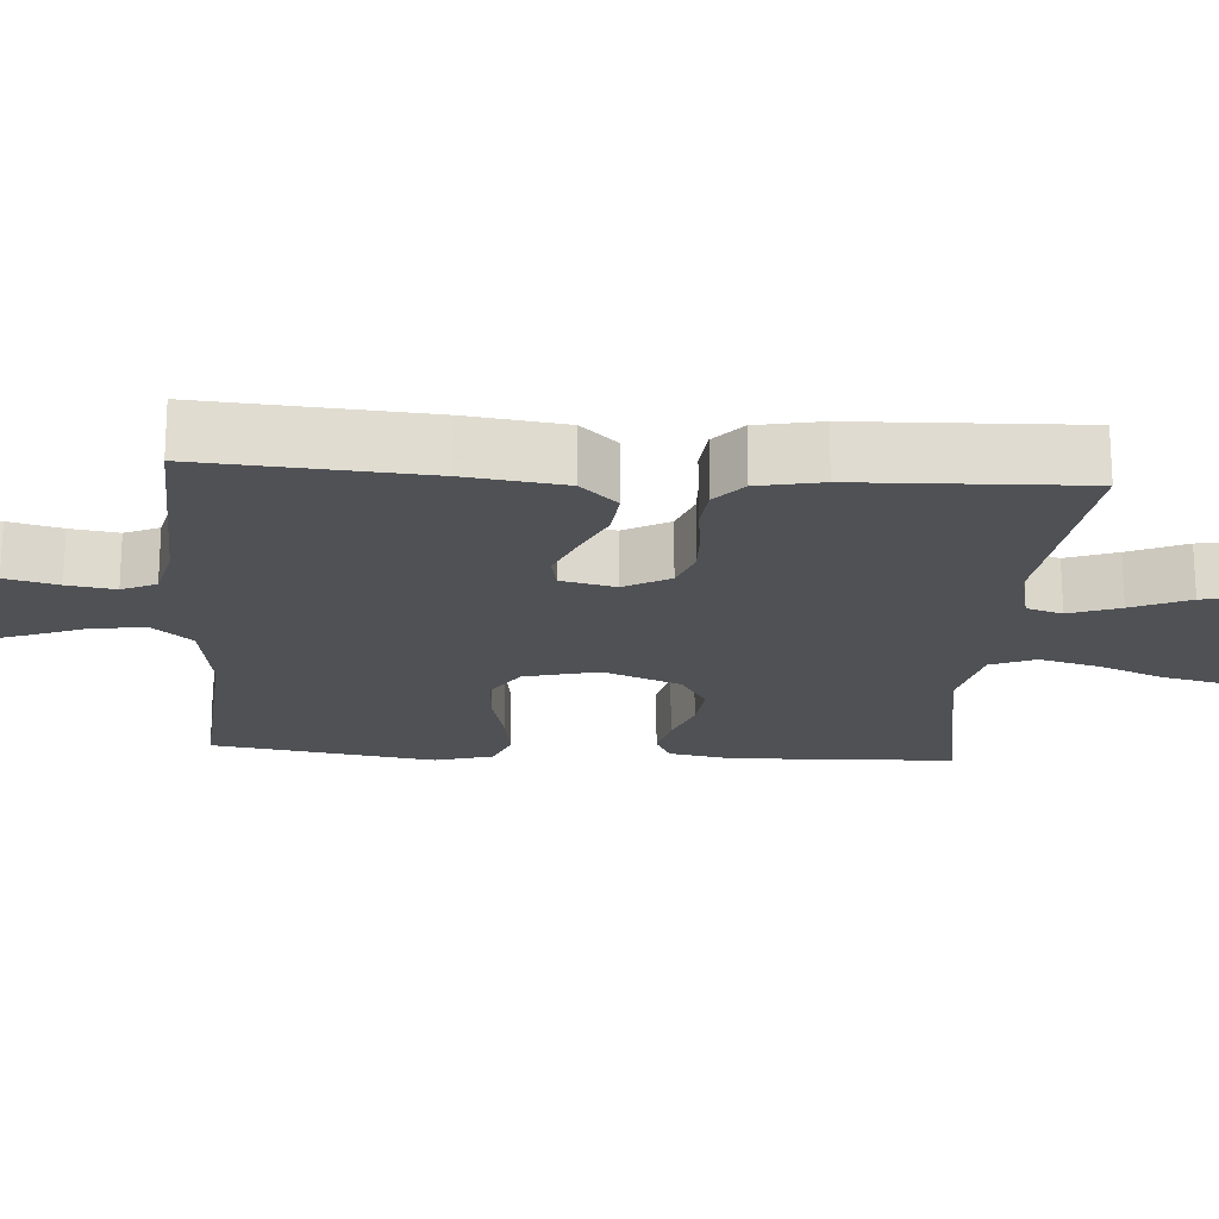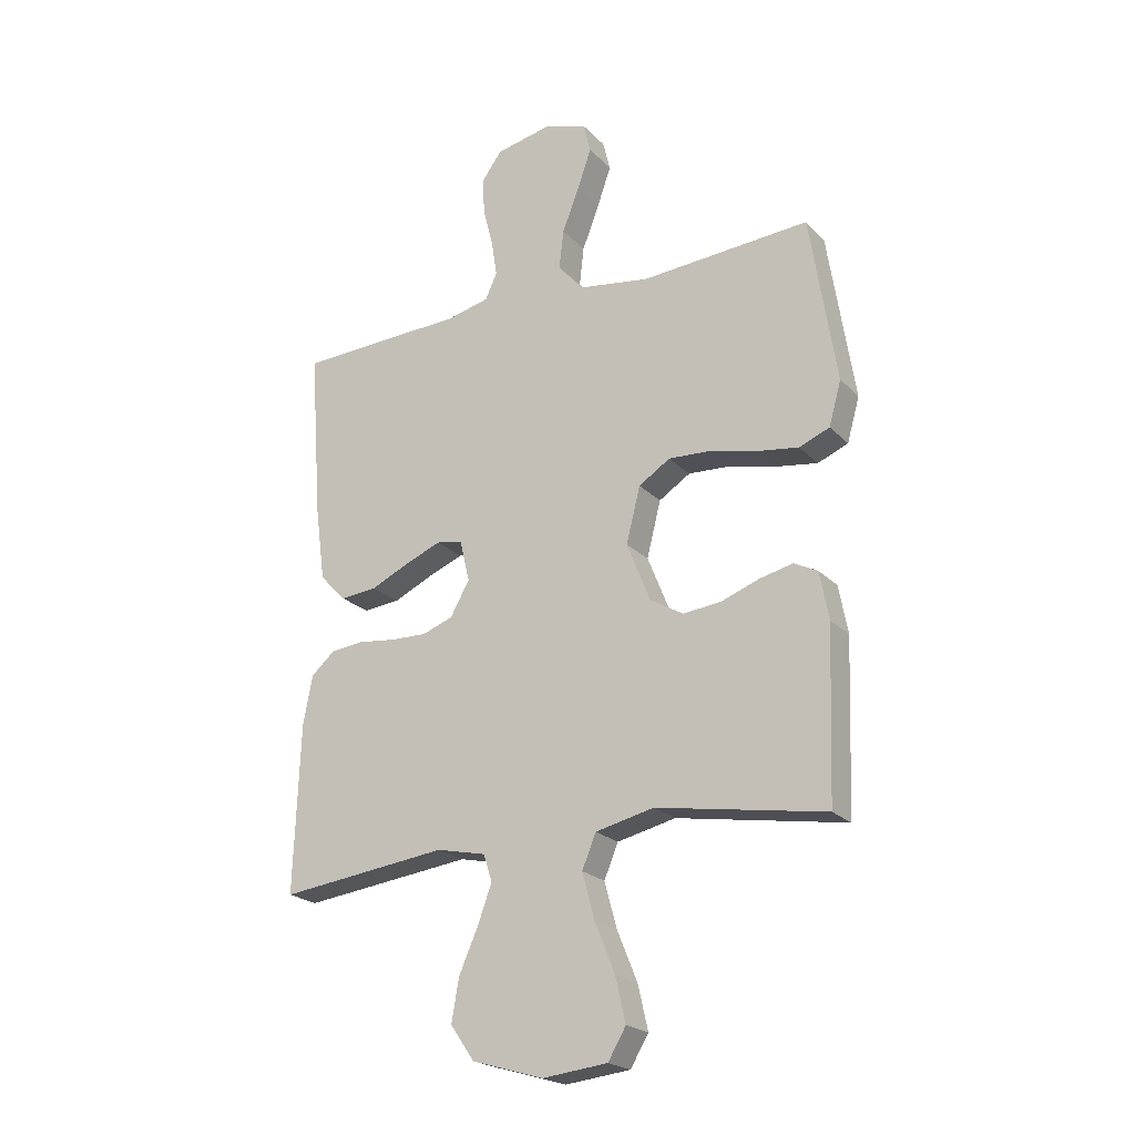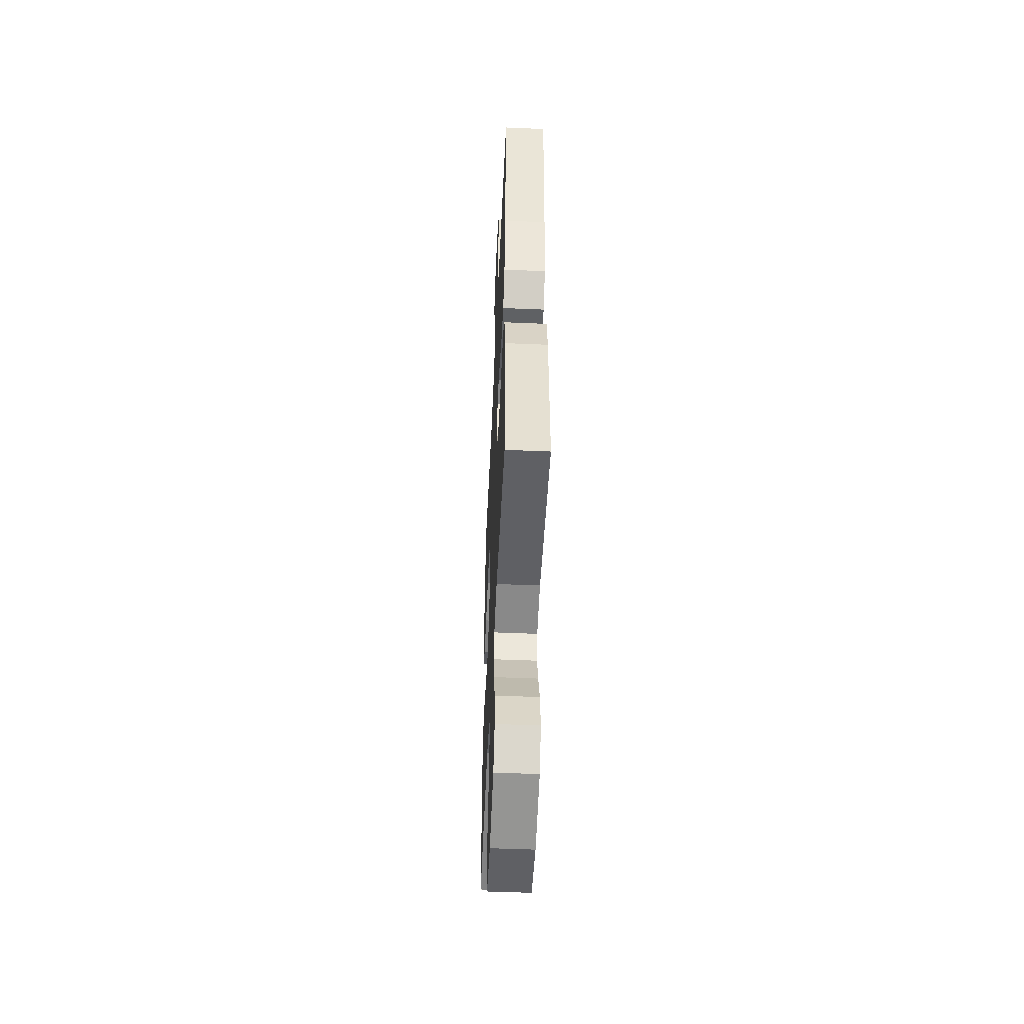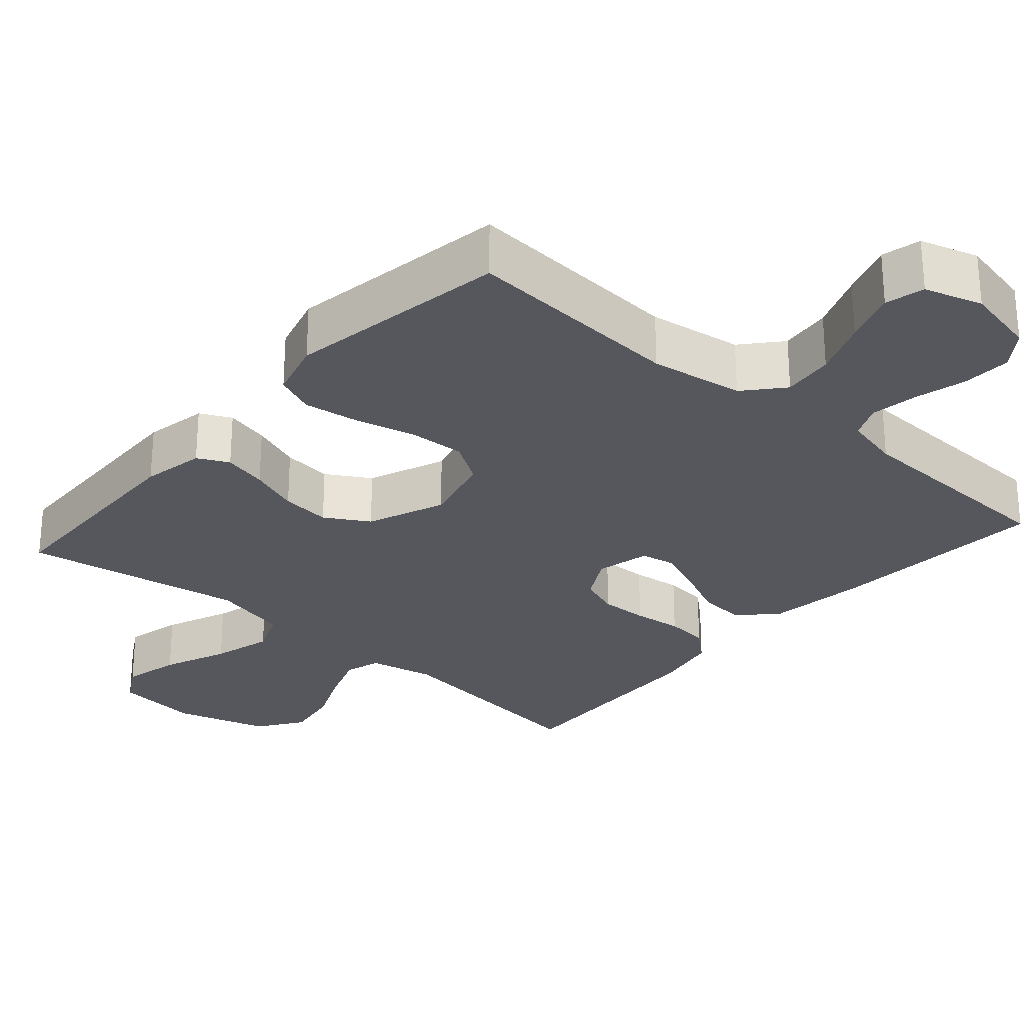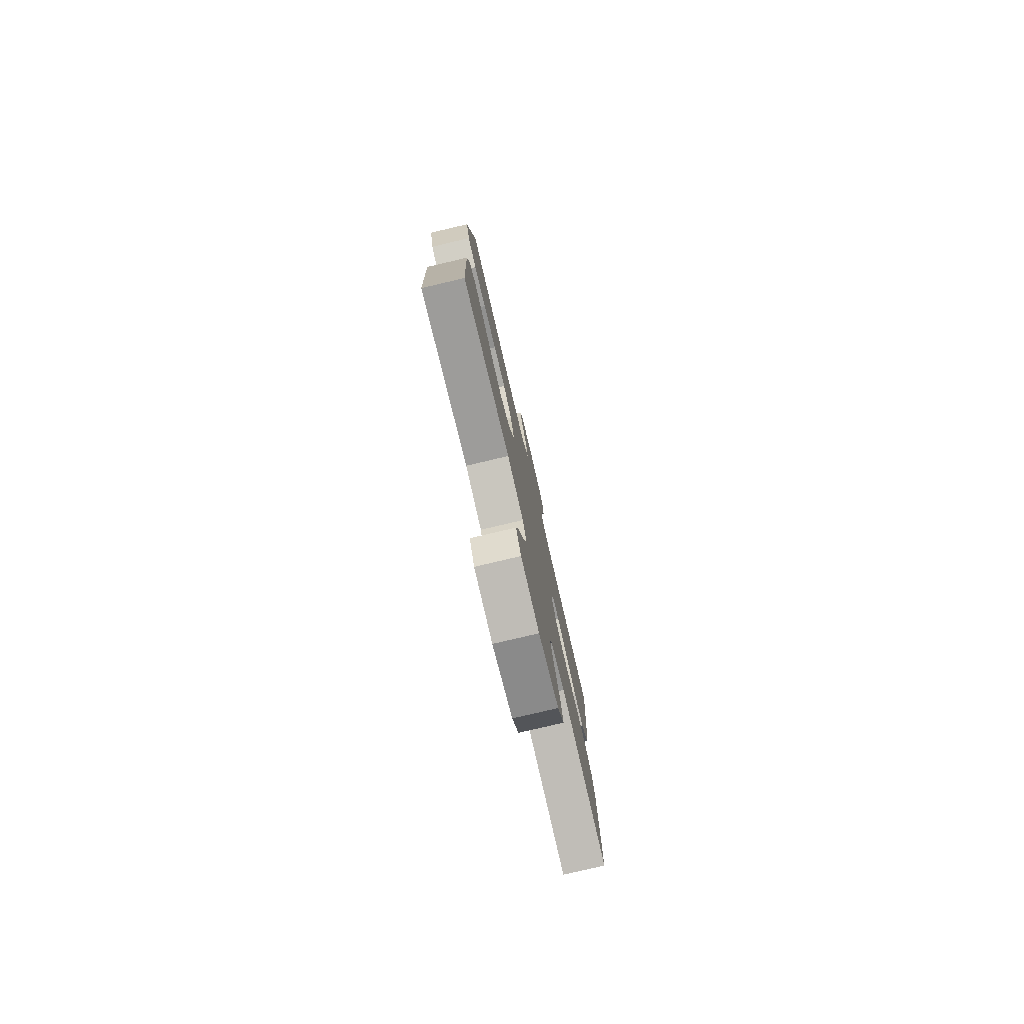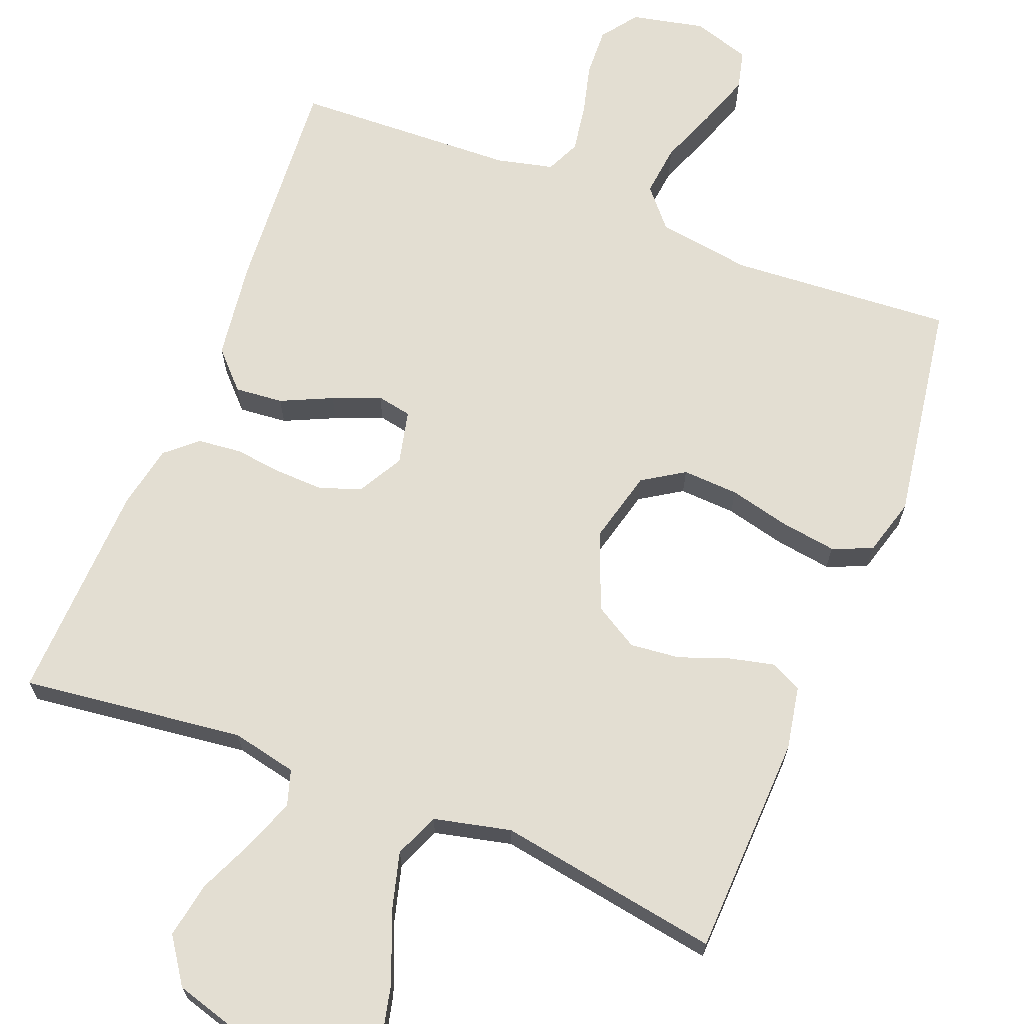
<metadata>
{"format":"obj","ext":"obj","renderer":"f3d","projection":"perspective","resolution":1024,"background":"white","views":[{"elev":-19.7,"azim":86.0,"up":"+Y"},{"elev":-21.8,"azim":-149.2,"up":"+Z"},{"elev":-51.0,"azim":87.4,"up":"+Z"},{"elev":-27.5,"azim":-41.3,"up":"+Y"},{"elev":-79.0,"azim":-76.8,"up":"+Z"},{"elev":67.5,"azim":-158.4,"up":"+Y"}]}
</metadata>
<code>
v 0.5 0.07 0.5
v 0.478 0.07 0.2
v 0.46 0.07 0.067
v 0.413 0.07 0.018
v 0.348 0.07 0.024
v 0.279 0.07 0.056
v 0.215 0.07 0.082
v 0.168 0.07 0.073
v 0.151 0.07 0
v 0.185 0.07 -0.061
v 0.24 0.07 -0.081
v 0.305 0.07 -0.079
v 0.371 0.07 -0.071
v 0.43 0.07 -0.077
v 0.472 0.07 -0.114
v 0.489 0.07 -0.2
v 0.5 0.07 -0.5
v 0.2 0.07 -0.463
v 0.112 0.07 -0.482
v 0.097 0.07 -0.53
v 0.122 0.07 -0.598
v 0.156 0.07 -0.675
v 0.169 0.07 -0.75
v 0.127 0.07 -0.811
v 0 0.07 -0.848
v -0.115 0.07 -0.835
v -0.147 0.07 -0.781
v -0.129 0.07 -0.703
v -0.093 0.07 -0.615
v -0.071 0.07 -0.534
v -0.096 0.07 -0.474
v -0.2 0.07 -0.45
v -0.5 0.07 -0.5
v -0.511 0.07 -0.2
v -0.495 0.07 -0.115
v -0.453 0.07 -0.094
v -0.393 0.07 -0.108
v -0.325 0.07 -0.133
v -0.258 0.07 -0.14
v -0.199 0.07 -0.105
v -0.157 0.07 0
v -0.182 0.07 0.099
v -0.238 0.07 0.135
v -0.314 0.07 0.131
v -0.396 0.07 0.111
v -0.471 0.07 0.1
v -0.525 0.07 0.122
v -0.547 0.07 0.2
v -0.5 0.07 0.5
v -0.2 0.07 0.479
v -0.073 0.07 0.498
v -0.028 0.07 0.55
v -0.036 0.07 0.62
v -0.066 0.07 0.697
v -0.091 0.07 0.769
v -0.078 0.07 0.822
v 0 0.07 0.846
v 0.098 0.07 0.825
v 0.134 0.07 0.776
v 0.131 0.07 0.71
v 0.113 0.07 0.64
v 0.103 0.07 0.576
v 0.124 0.07 0.53
v 0.2 0.07 0.512
v 0.5 0 0.5
v 0.478 0 0.2
v 0.46 0 0.067
v 0.413 0 0.018
v 0.348 0 0.024
v 0.279 0 0.056
v 0.215 0 0.082
v 0.168 0 0.073
v 0.151 0 0
v 0.185 0 -0.061
v 0.24 0 -0.081
v 0.305 0 -0.079
v 0.371 0 -0.071
v 0.43 0 -0.077
v 0.472 0 -0.114
v 0.489 0 -0.2
v 0.5 0 -0.5
v 0.2 0 -0.463
v 0.112 0 -0.482
v 0.097 0 -0.53
v 0.122 0 -0.598
v 0.156 0 -0.675
v 0.169 0 -0.75
v 0.127 0 -0.811
v 0 0 -0.848
v -0.115 0 -0.835
v -0.147 0 -0.781
v -0.129 0 -0.703
v -0.093 0 -0.615
v -0.071 0 -0.534
v -0.096 0 -0.474
v -0.2 0 -0.45
v -0.5 0 -0.5
v -0.511 0 -0.2
v -0.495 0 -0.115
v -0.453 0 -0.094
v -0.393 0 -0.108
v -0.325 0 -0.133
v -0.258 0 -0.14
v -0.199 0 -0.105
v -0.157 0 0
v -0.182 0 0.099
v -0.238 0 0.135
v -0.314 0 0.131
v -0.396 0 0.111
v -0.471 0 0.1
v -0.525 0 0.122
v -0.547 0 0.2
v -0.5 0 0.5
v -0.2 0 0.479
v -0.073 0 0.498
v -0.028 0 0.55
v -0.036 0 0.62
v -0.066 0 0.697
v -0.091 0 0.769
v -0.078 0 0.822
v 0 0 0.846
v 0.098 0 0.825
v 0.134 0 0.776
v 0.131 0 0.71
v 0.113 0 0.64
v 0.103 0 0.576
v 0.124 0 0.53
v 0.2 0 0.512
f 59 60 61
f 58 59 61
f 57 58 61
f 56 57 61
f 55 56 61
f 54 55 61
f 53 54 61
f 52 53 61 62
f 51 52 62 63
f 48 49 50
f 47 48 50
f 46 47 50
f 45 46 50
f 44 45 50
f 43 44 50 51
f 51 63 64
f 43 51 64
f 42 43 64
f 36 37 38
f 35 36 38
f 34 35 38
f 33 34 38
f 32 33 38
f 31 32 38 39
f 27 28 29
f 26 27 29
f 25 26 29
f 24 25 29
f 23 24 29
f 22 23 29
f 21 22 29
f 20 21 29 30
f 19 20 30 31
f 16 17 18
f 15 16 18
f 14 15 18
f 13 14 18
f 12 13 18
f 31 39 40
f 19 31 40
f 18 19 40
f 12 18 40
f 11 12 40
f 4 5 6
f 3 4 6
f 2 3 6
f 1 2 6
f 64 1 6
f 64 6 7
f 41 42 64
f 10 11 40 41
f 9 10 41
f 8 9 41 64
f 7 8 64
f 125 124 123
f 125 123 122
f 125 122 121
f 125 121 120
f 125 120 119
f 125 119 118
f 125 118 117
f 126 125 117 116
f 127 126 116 115
f 114 113 112
f 114 112 111
f 114 111 110
f 114 110 109
f 114 109 108
f 115 114 108 107
f 128 127 115
f 128 115 107
f 128 107 106
f 102 101 100
f 102 100 99
f 102 99 98
f 102 98 97
f 102 97 96
f 103 102 96 95
f 93 92 91
f 93 91 90
f 93 90 89
f 93 89 88
f 93 88 87
f 93 87 86
f 93 86 85
f 94 93 85 84
f 95 94 84 83
f 82 81 80
f 82 80 79
f 82 79 78
f 82 78 77
f 82 77 76
f 104 103 95
f 104 95 83
f 104 83 82
f 104 82 76
f 104 76 75
f 70 69 68
f 70 68 67
f 70 67 66
f 70 66 65
f 70 65 128
f 71 70 128
f 128 106 105
f 105 104 75 74
f 105 74 73
f 128 105 73 72
f 128 72 71
f 1 65 66 2
f 2 66 67 3
f 3 67 68 4
f 4 68 69 5
f 5 69 70 6
f 6 70 71 7
f 7 71 72 8
f 8 72 73 9
f 9 73 74 10
f 10 74 75 11
f 11 75 76 12
f 12 76 77 13
f 13 77 78 14
f 14 78 79 15
f 15 79 80 16
f 16 80 81 17
f 17 81 82 18
f 18 82 83 19
f 19 83 84 20
f 20 84 85 21
f 21 85 86 22
f 22 86 87 23
f 23 87 88 24
f 24 88 89 25
f 25 89 90 26
f 26 90 91 27
f 27 91 92 28
f 28 92 93 29
f 29 93 94 30
f 30 94 95 31
f 31 95 96 32
f 32 96 97 33
f 33 97 98 34
f 34 98 99 35
f 35 99 100 36
f 36 100 101 37
f 37 101 102 38
f 38 102 103 39
f 39 103 104 40
f 40 104 105 41
f 41 105 106 42
f 42 106 107 43
f 43 107 108 44
f 44 108 109 45
f 45 109 110 46
f 46 110 111 47
f 47 111 112 48
f 48 112 113 49
f 49 113 114 50
f 50 114 115 51
f 51 115 116 52
f 52 116 117 53
f 53 117 118 54
f 54 118 119 55
f 55 119 120 56
f 56 120 121 57
f 57 121 122 58
f 58 122 123 59
f 59 123 124 60
f 60 124 125 61
f 61 125 126 62
f 62 126 127 63
f 63 127 128 64
f 64 128 65 1

</code>
